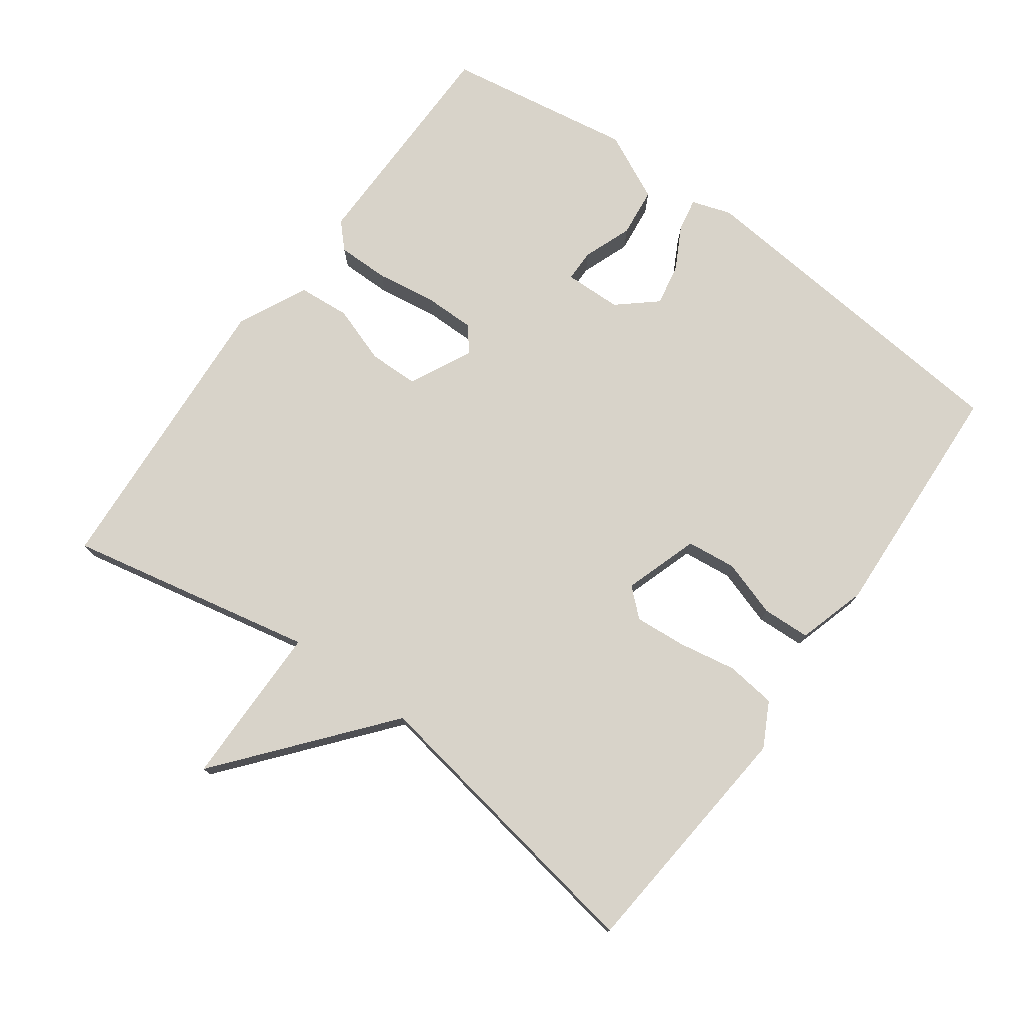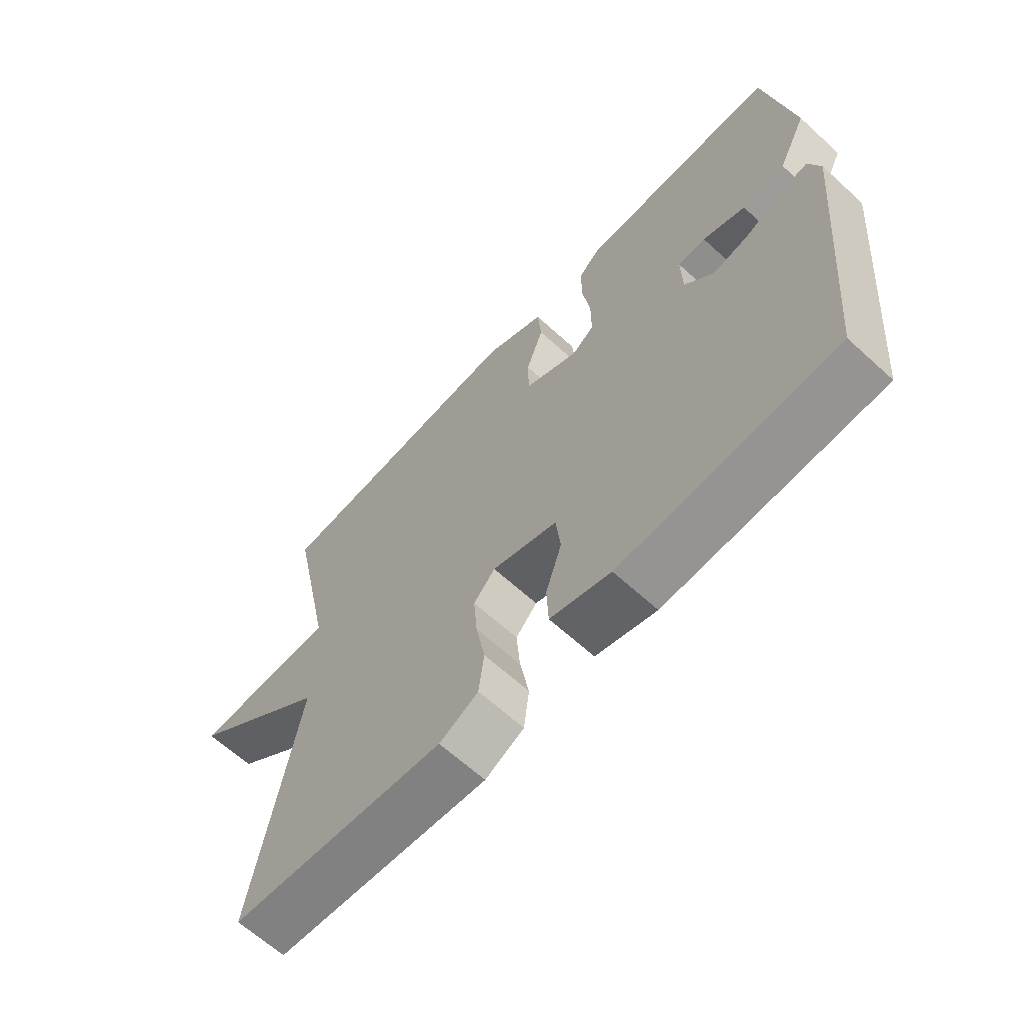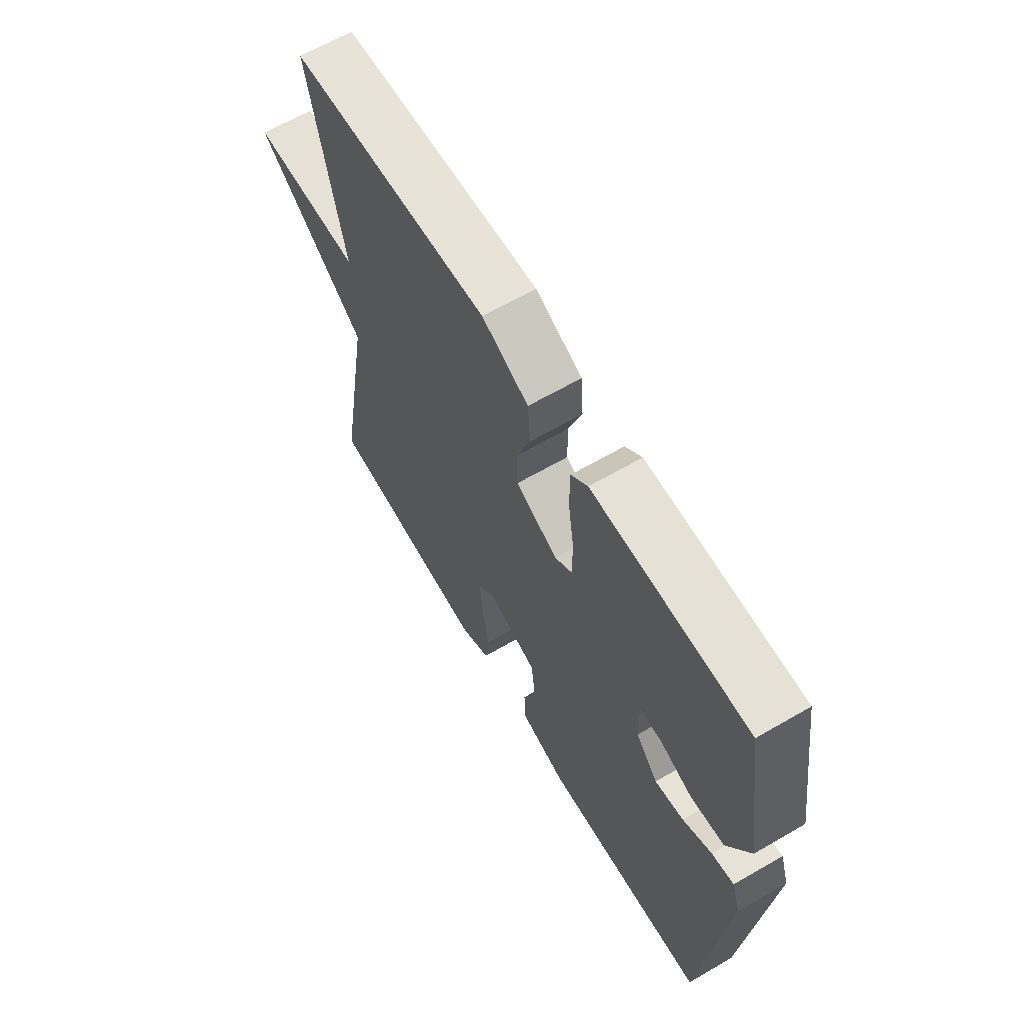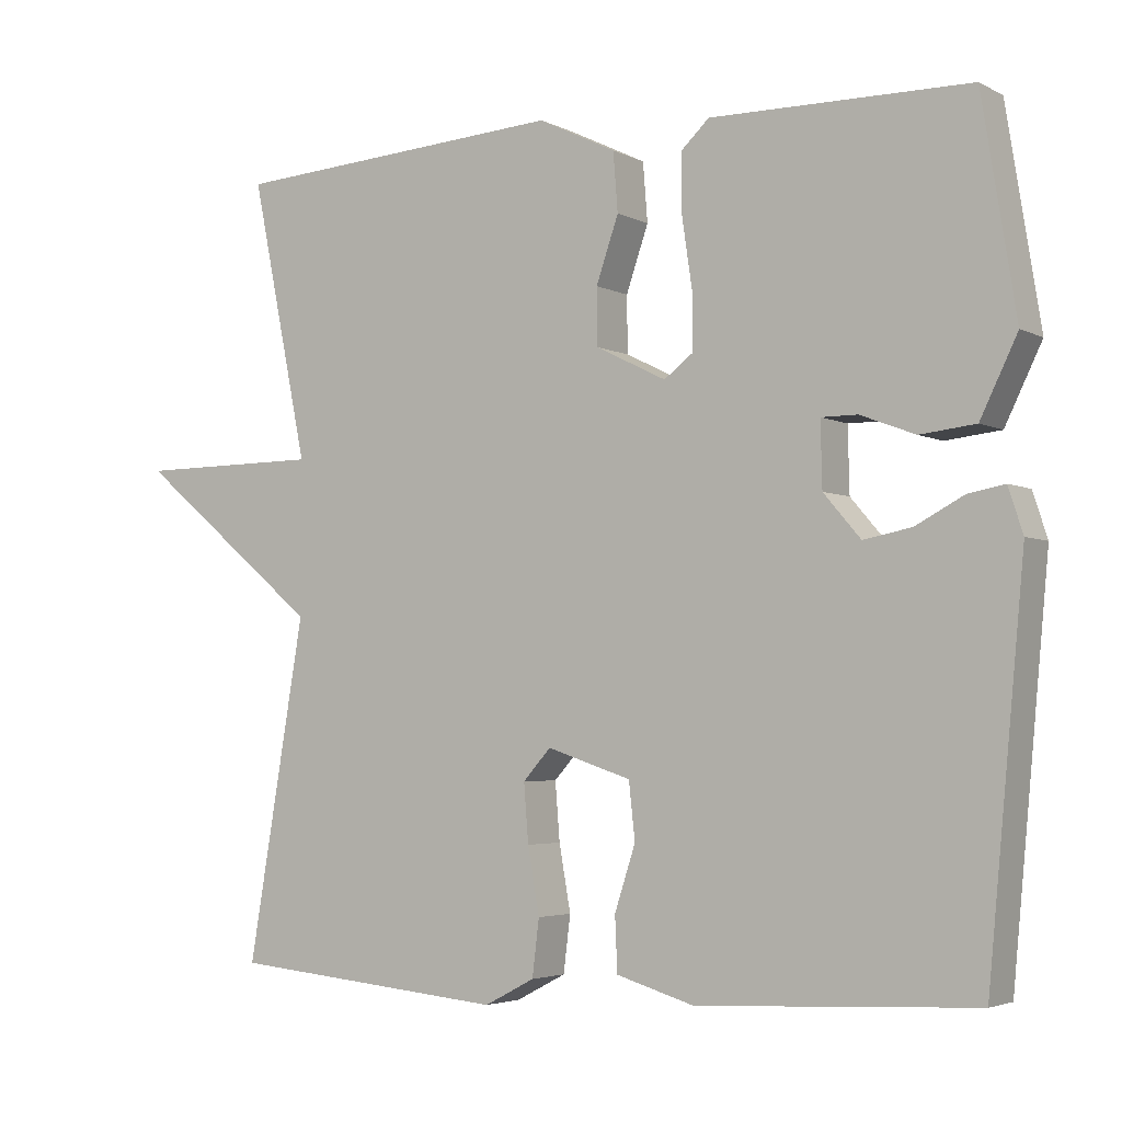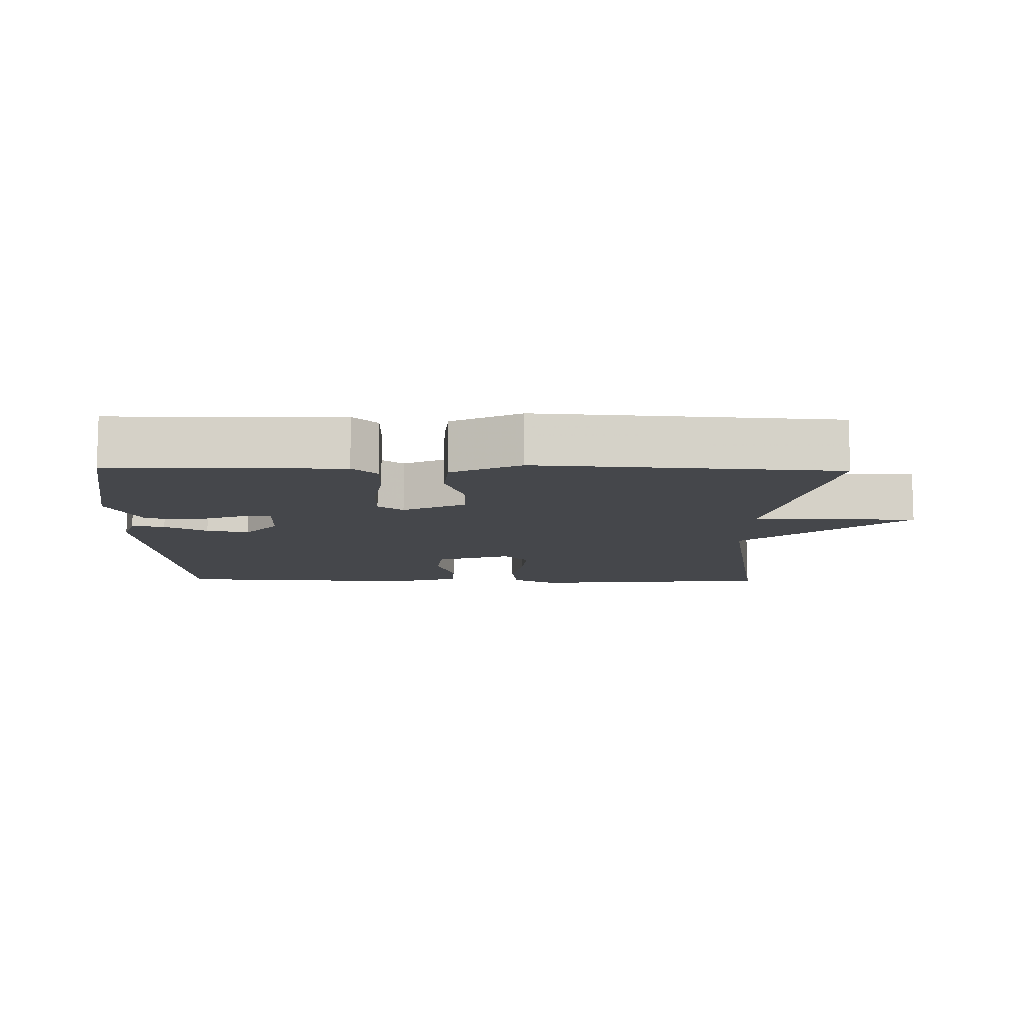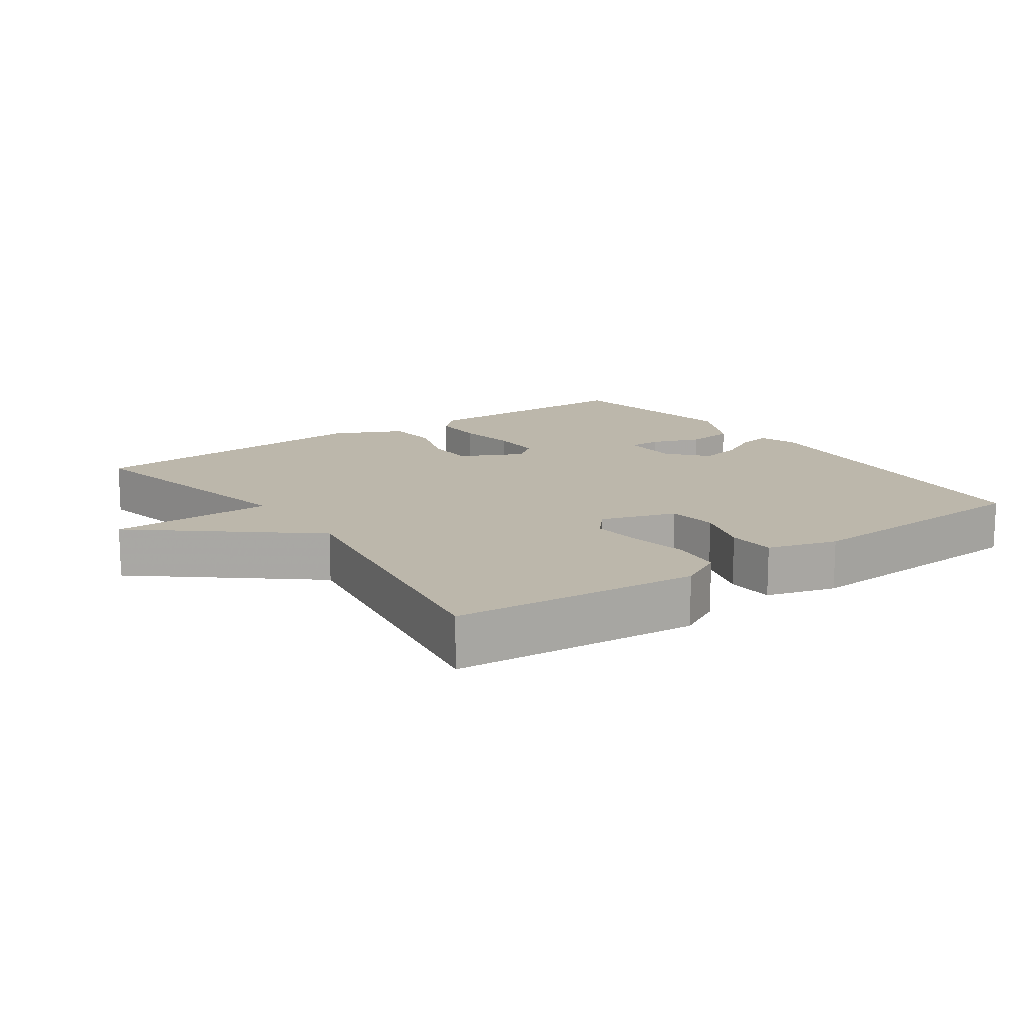
<metadata>
{"format":"obj","ext":"obj","renderer":"f3d","projection":"perspective","resolution":1024,"background":"white","views":[{"elev":75.9,"azim":125.9,"up":"+Y"},{"elev":-64.8,"azim":-132.5,"up":"+Z"},{"elev":64.4,"azim":-120.3,"up":"+Z"},{"elev":-3.7,"azim":-147.9,"up":"+Z"},{"elev":-10.4,"azim":-1.1,"up":"+Y"},{"elev":14.4,"azim":144.6,"up":"+Y"}]}
</metadata>
<code>
v 0.5 0.07 -0.5
v 0.142 0.07 -0.533
v 0.077 0.07 -0.499
v 0.068 0.07 -0.426
v 0.083 0.07 -0.341
v 0.089 0.07 -0.266
v 0.053 0.07 -0.226
v -0.056 0.07 -0.262
v -0.064 0.07 -0.335
v -0.037 0.07 -0.418
v -0.04 0.07 -0.488
v -0.141 0.07 -0.518
v -0.5 0.07 -0.5
v -0.547 0.07 0.001
v -0.528 0.07 0.059
v -0.48 0.07 0.05
v -0.418 0.07 0.017
v -0.356 0.07 0.005
v -0.308 0.07 0.061
v -0.306 0.07 0.145
v -0.353 0.07 0.145
v -0.424 0.07 0.118
v -0.496 0.07 0.126
v -0.544 0.07 0.225
v -0.5 0.07 0.5
v -0.165 0.07 0.503
v -0.129 0.07 0.469
v -0.129 0.07 0.393
v -0.142 0.07 0.304
v -0.142 0.07 0.23
v -0.105 0.07 0.202
v -0.014 0.07 0.247
v -0.013 0.07 0.32
v -0.042 0.07 0.404
v -0.036 0.07 0.48
v 0.065 0.07 0.529
v 0.5 0.07 0.5
v 0.426 0.07 0.138
v 0.665 0.07 0.136
v 0.426 0.07 -0.062
v 0.5 0 -0.5
v 0.142 0 -0.533
v 0.077 0 -0.499
v 0.068 0 -0.426
v 0.083 0 -0.341
v 0.089 0 -0.266
v 0.053 0 -0.226
v -0.056 0 -0.262
v -0.064 0 -0.335
v -0.037 0 -0.418
v -0.04 0 -0.488
v -0.141 0 -0.518
v -0.5 0 -0.5
v -0.547 0 0.001
v -0.528 0 0.059
v -0.48 0 0.05
v -0.418 0 0.017
v -0.356 0 0.005
v -0.308 0 0.061
v -0.306 0 0.145
v -0.353 0 0.145
v -0.424 0 0.118
v -0.496 0 0.126
v -0.544 0 0.225
v -0.5 0 0.5
v -0.165 0 0.503
v -0.129 0 0.469
v -0.129 0 0.393
v -0.142 0 0.304
v -0.142 0 0.23
v -0.105 0 0.202
v -0.014 0 0.247
v -0.013 0 0.32
v -0.042 0 0.404
v -0.036 0 0.48
v 0.065 0 0.529
v 0.5 0 0.5
v 0.426 0 0.138
v 0.665 0 0.136
v 0.426 0 -0.062
f 38 39 40
f 36 37 38
f 35 36 38
f 34 35 38
f 33 34 38
f 32 33 38 40
f 31 32 40 1
f 27 28 29
f 26 27 29
f 25 26 29
f 24 25 29
f 23 24 29
f 22 23 29
f 21 22 29
f 20 21 29 30
f 30 31 1
f 20 30 1
f 19 20 1
f 15 16 17
f 14 15 17
f 13 14 17
f 12 13 17
f 11 12 17
f 10 11 17
f 9 10 17
f 8 9 17 18
f 7 8 18 19
f 3 4 5
f 2 3 5
f 1 2 5
f 1 5 6
f 7 19 1
f 1 6 7
f 80 79 78
f 78 77 76
f 78 76 75
f 78 75 74
f 78 74 73
f 80 78 73 72
f 41 80 72 71
f 69 68 67
f 69 67 66
f 69 66 65
f 69 65 64
f 69 64 63
f 69 63 62
f 69 62 61
f 70 69 61 60
f 41 71 70
f 41 70 60
f 41 60 59
f 57 56 55
f 57 55 54
f 57 54 53
f 57 53 52
f 57 52 51
f 57 51 50
f 57 50 49
f 58 57 49 48
f 59 58 48 47
f 45 44 43
f 45 43 42
f 45 42 41
f 46 45 41
f 41 59 47
f 47 46 41
f 1 41 42 2
f 2 42 43 3
f 3 43 44 4
f 4 44 45 5
f 5 45 46 6
f 6 46 47 7
f 7 47 48 8
f 8 48 49 9
f 9 49 50 10
f 10 50 51 11
f 11 51 52 12
f 12 52 53 13
f 13 53 54 14
f 14 54 55 15
f 15 55 56 16
f 16 56 57 17
f 17 57 58 18
f 18 58 59 19
f 19 59 60 20
f 20 60 61 21
f 21 61 62 22
f 22 62 63 23
f 23 63 64 24
f 24 64 65 25
f 25 65 66 26
f 26 66 67 27
f 27 67 68 28
f 28 68 69 29
f 29 69 70 30
f 30 70 71 31
f 31 71 72 32
f 32 72 73 33
f 33 73 74 34
f 34 74 75 35
f 35 75 76 36
f 36 76 77 37
f 37 77 78 38
f 38 78 79 39
f 39 79 80 40
f 40 80 41 1

</code>
